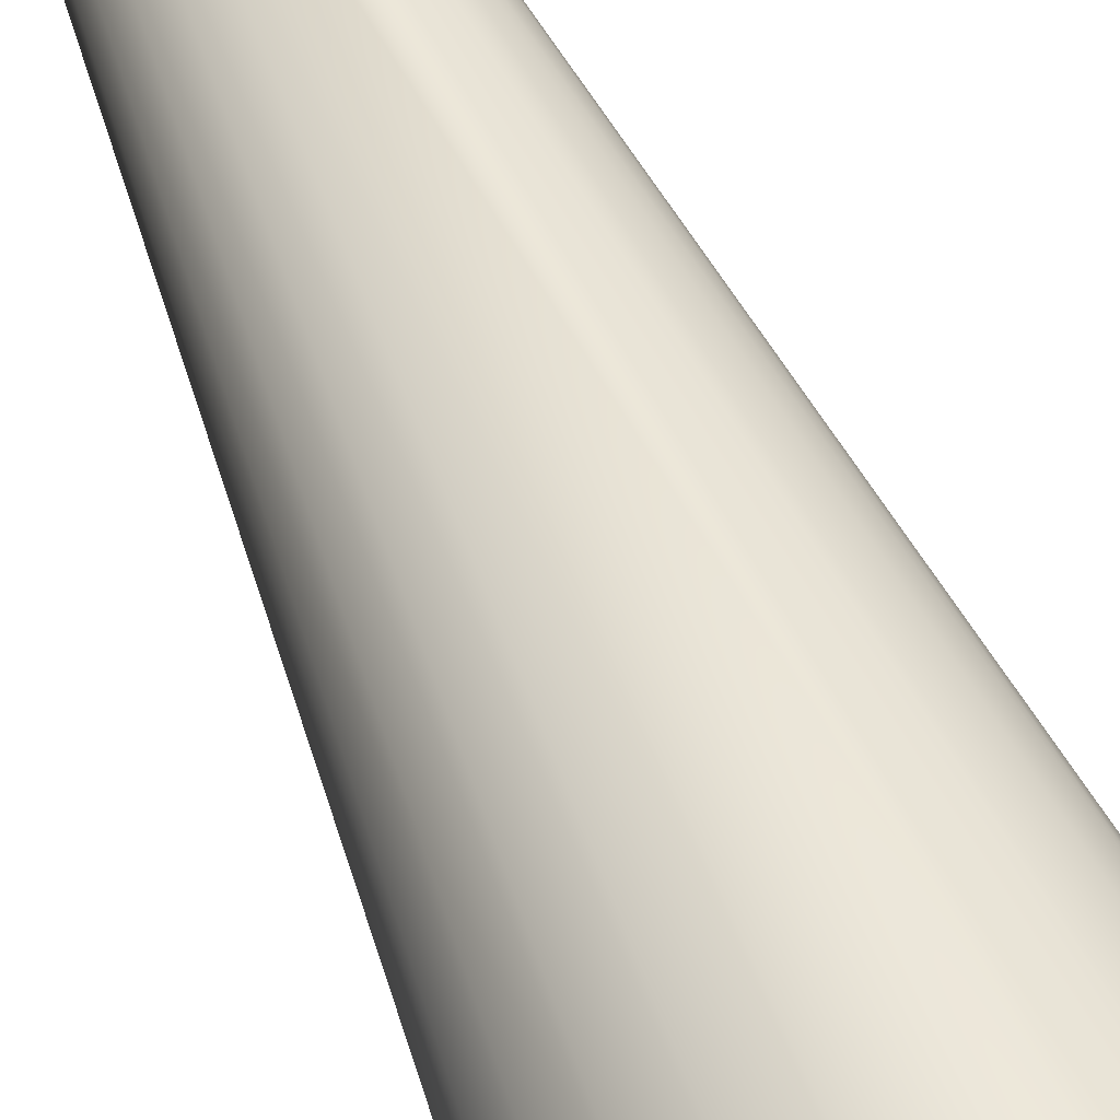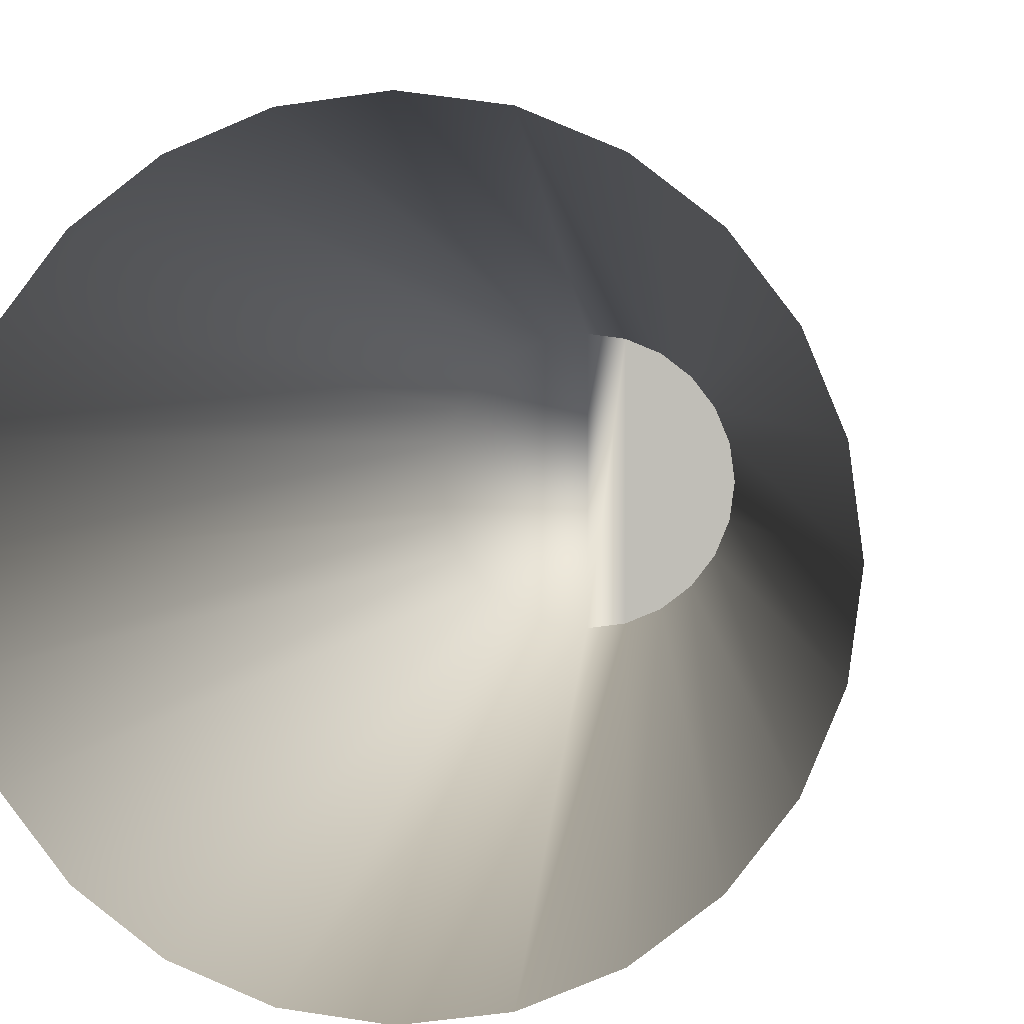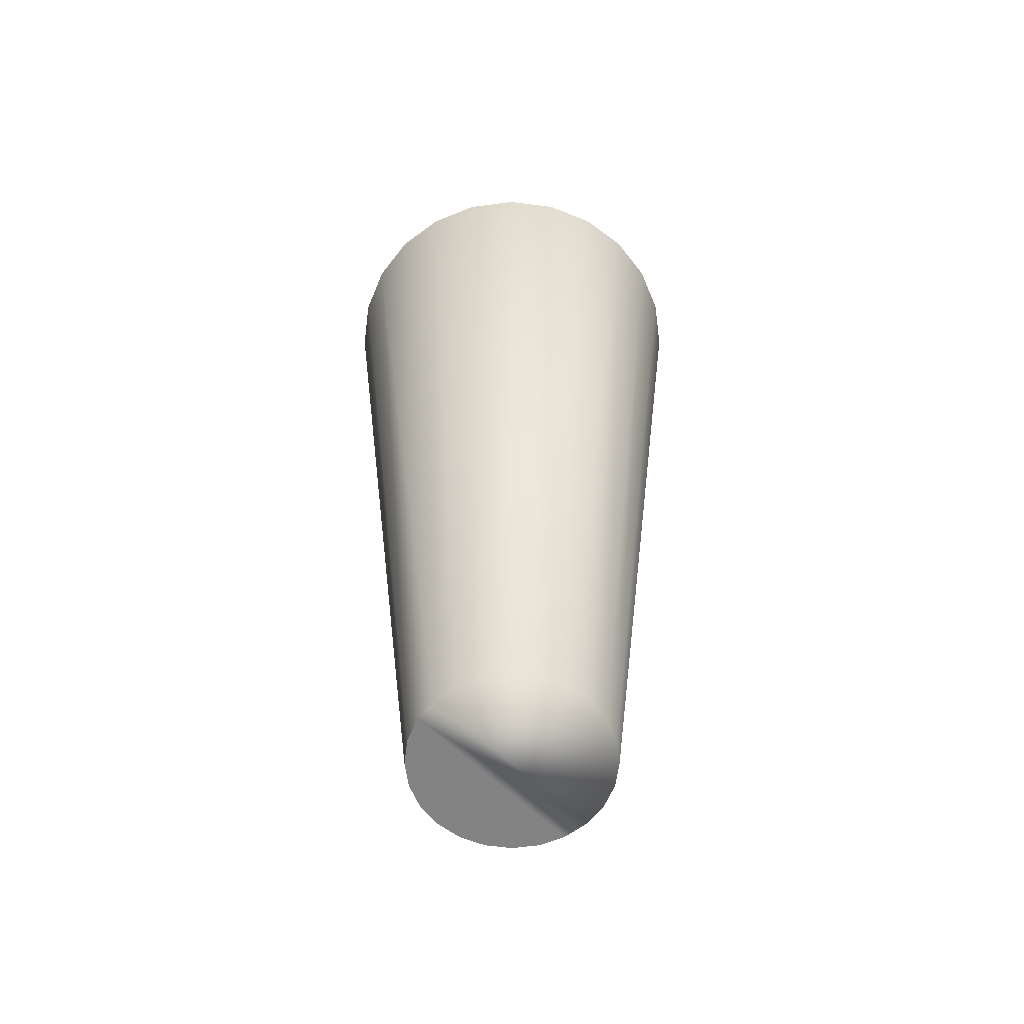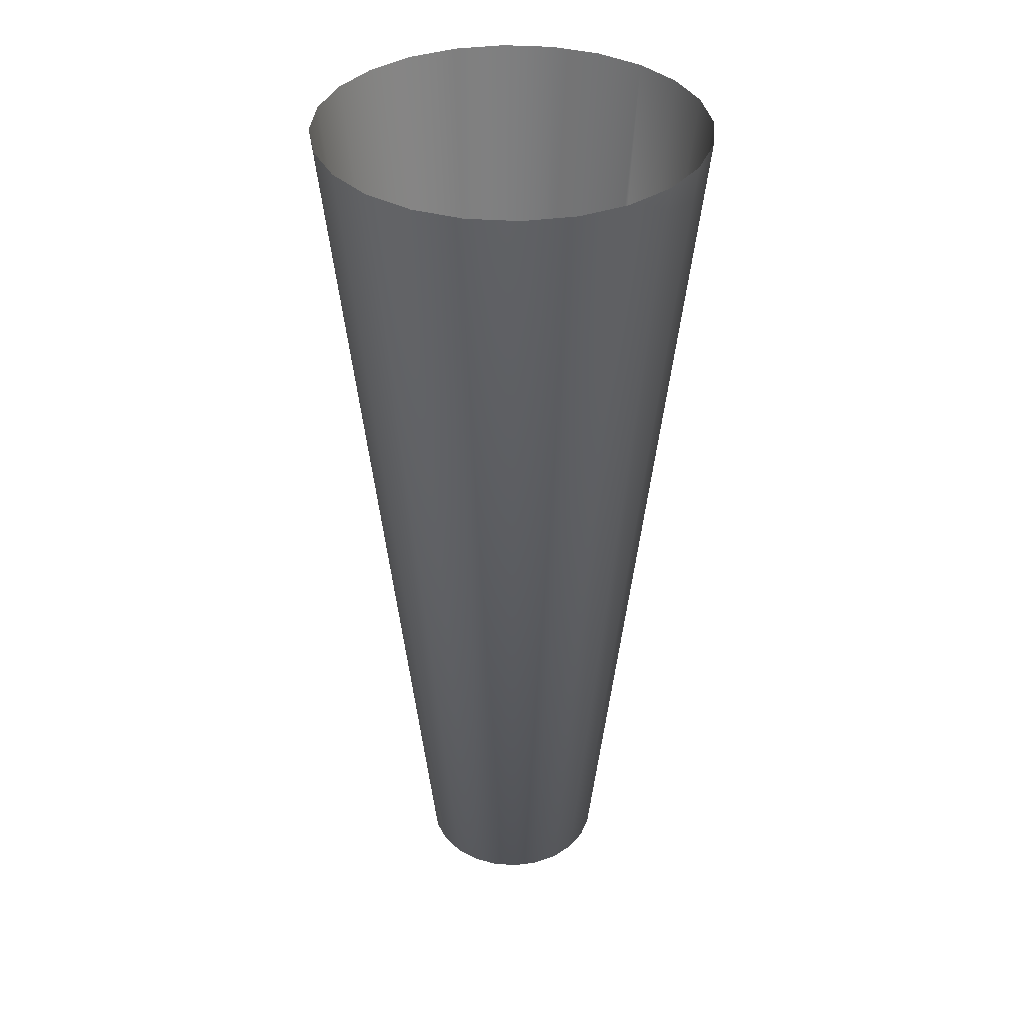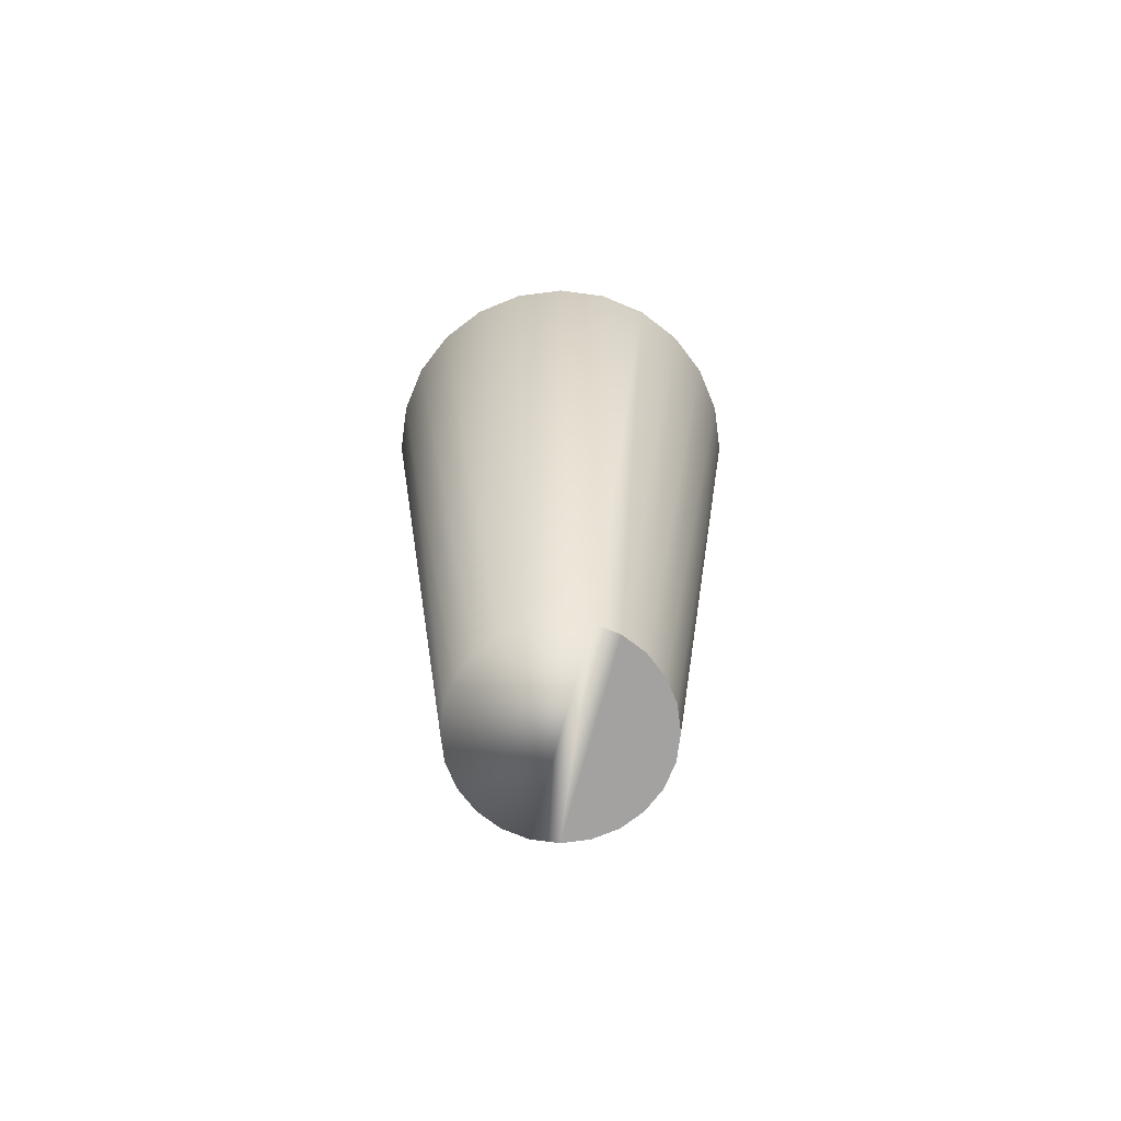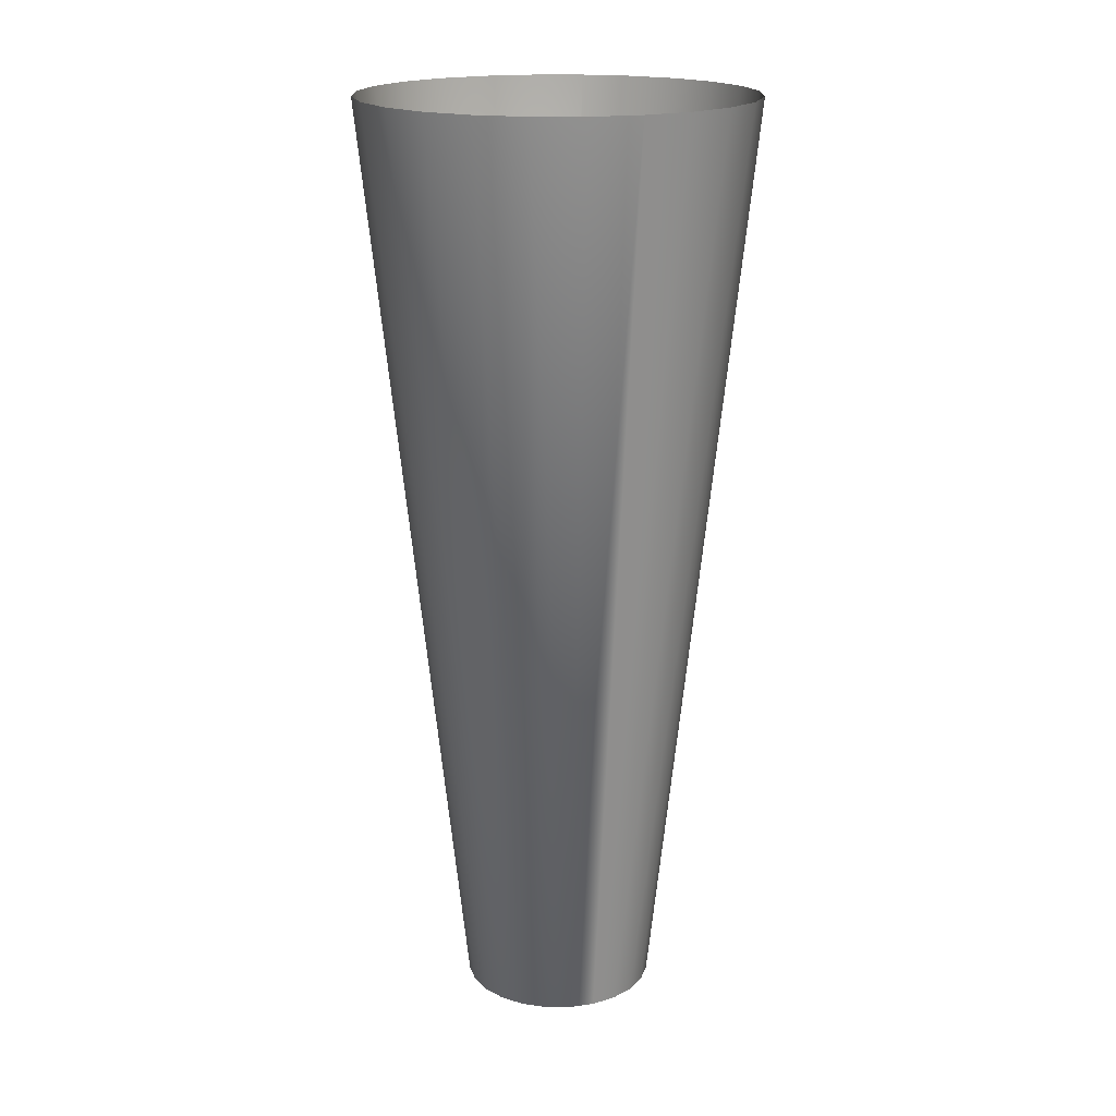
<metadata>
{"format":"obj","ext":"obj","renderer":"f3d","projection":"perspective","resolution":1024,"background":"white","views":[{"elev":61.8,"azim":155.9,"up":"+Z"},{"elev":2.5,"azim":-173.9,"up":"+Z"},{"elev":-61.0,"azim":45.1,"up":"+Y"},{"elev":36.6,"azim":57.5,"up":"+Y"},{"elev":-72.7,"azim":164.9,"up":"+Y"},{"elev":18.5,"azim":172.5,"up":"+Y"}]}
</metadata>
<code>
v 4e-06 -0.4295 -0.08916
v 0.04682 0.4295 -0.1748
v 0.02309 -0.4295 -0.08613
v 4e-06 0.4295 -0.181
v 0.04459 -0.4295 -0.07722
v 0.02309 -0.4295 0.08613
v -0.04684 0.4295 -0.1748
v 0.09048 0.4295 -0.1567
v 0.04459 -0.4295 0.07722
v 4e-06 -0.4295 0.08917
v -0.02308 -0.4295 -0.08613
v 0.06306 -0.4295 -0.06305
v 0.06306 -0.4295 0.06305
v 0.09048 0.4295 0.1567
v 0.04682 0.4295 0.1748
v -0.02308 -0.4295 0.08613
v -0.09047 0.4295 -0.1567
v 0.128 0.4295 -0.128
v 0.128 0.4295 0.128
v 4e-06 0.4295 0.181
v -0.04684 0.4295 0.1748
v -0.04458 -0.4295 0.07722
v -0.04458 -0.4295 -0.07722
v 0.1567 0.4295 -0.09048
v 0.07721 -0.4295 0.04458
v 0.1567 0.4295 0.09048
v -0.128 0.4295 -0.128
v 0.07721 -0.4295 -0.04458
v -0.09047 0.4295 0.1567
v -0.06305 -0.4295 0.06305
v -0.06305 -0.4295 -0.06305
v 0.1748 0.4295 -0.04683
v 0.08612 -0.4295 0.02308
v 0.1748 0.4295 0.04684
v -0.1567 0.4295 -0.09048
v 0.08612 -0.4295 -0.02308
v -0.128 0.4295 0.128
v -0.07723 -0.4295 0.04458
v -0.07723 -0.4295 -0.04458
v 0.181 0.4295 1e-06
v 0.08917 -0.4295 1e-06
v -0.1567 0.4295 0.09048
v -0.1748 0.4295 -0.04683
v -0.1748 0.4295 0.04684
v -0.08613 -0.4295 0.02308
v -0.08613 -0.4295 -0.02308
v -0.1809 0.4295 1e-06
v -0.08916 -0.4295 1e-06
g mesh1_mesh1-geometry
f 1 2 3
f 2 1 4
f 3 2 1
f 4 1 2
f 2 5 3
f 3 5 2
f 3 6 1
f 1 6 3
f 1 7 4
f 4 7 1
f 5 2 8
f 8 2 5
f 5 9 3
f 3 9 5
f 3 9 6
f 6 9 3
f 1 6 10
f 10 6 1
f 7 1 11
f 11 1 7
f 8 12 5
f 5 12 8
f 5 13 9
f 9 13 5
f 14 6 9
f 9 6 14
f 15 10 6
f 6 10 15
f 1 10 16
f 16 10 1
f 1 16 11
f 11 16 1
f 11 17 7
f 7 17 11
f 12 8 18
f 18 8 12
f 12 13 5
f 5 13 12
f 19 9 13
f 13 9 19
f 6 14 15
f 15 14 6
f 9 19 14
f 14 19 9
f 10 15 20
f 20 15 10
f 10 21 16
f 16 21 10
f 11 16 22
f 22 16 11
f 17 11 23
f 23 11 17
f 24 12 18
f 18 12 24
f 12 25 13
f 13 25 12
f 13 26 19
f 19 26 13
f 21 10 20
f 20 10 21
f 21 22 16
f 16 22 21
f 11 22 23
f 23 22 11
f 23 27 17
f 17 27 23
f 12 24 28
f 28 24 12
f 28 25 12
f 12 25 28
f 26 13 25
f 25 13 26
f 22 21 29
f 29 21 22
f 23 22 30
f 30 22 23
f 27 23 31
f 31 23 27
f 32 28 24
f 24 28 32
f 28 33 25
f 25 33 28
f 25 34 26
f 26 34 25
f 29 30 22
f 22 30 29
f 23 30 31
f 31 30 23
f 31 35 27
f 27 35 31
f 28 32 36
f 36 32 28
f 36 33 28
f 28 33 36
f 34 25 33
f 33 25 34
f 30 29 37
f 37 29 30
f 31 30 38
f 38 30 31
f 35 31 39
f 39 31 35
f 40 36 32
f 32 36 40
f 33 36 41
f 41 36 33
f 33 40 34
f 34 40 33
f 42 30 37
f 37 30 42
f 30 42 38
f 38 42 30
f 31 38 39
f 39 38 31
f 39 43 35
f 35 43 39
f 36 40 41
f 41 40 36
f 40 33 41
f 41 33 40
f 44 38 42
f 42 38 44
f 39 38 45
f 45 38 39
f 43 39 46
f 46 39 43
f 38 44 45
f 45 44 38
f 39 45 46
f 46 45 39
f 46 47 43
f 43 47 46
f 47 45 44
f 44 45 47
f 46 45 48
f 48 45 46
f 47 46 48
f 48 46 47
f 45 47 48
f 48 47 45

</code>
